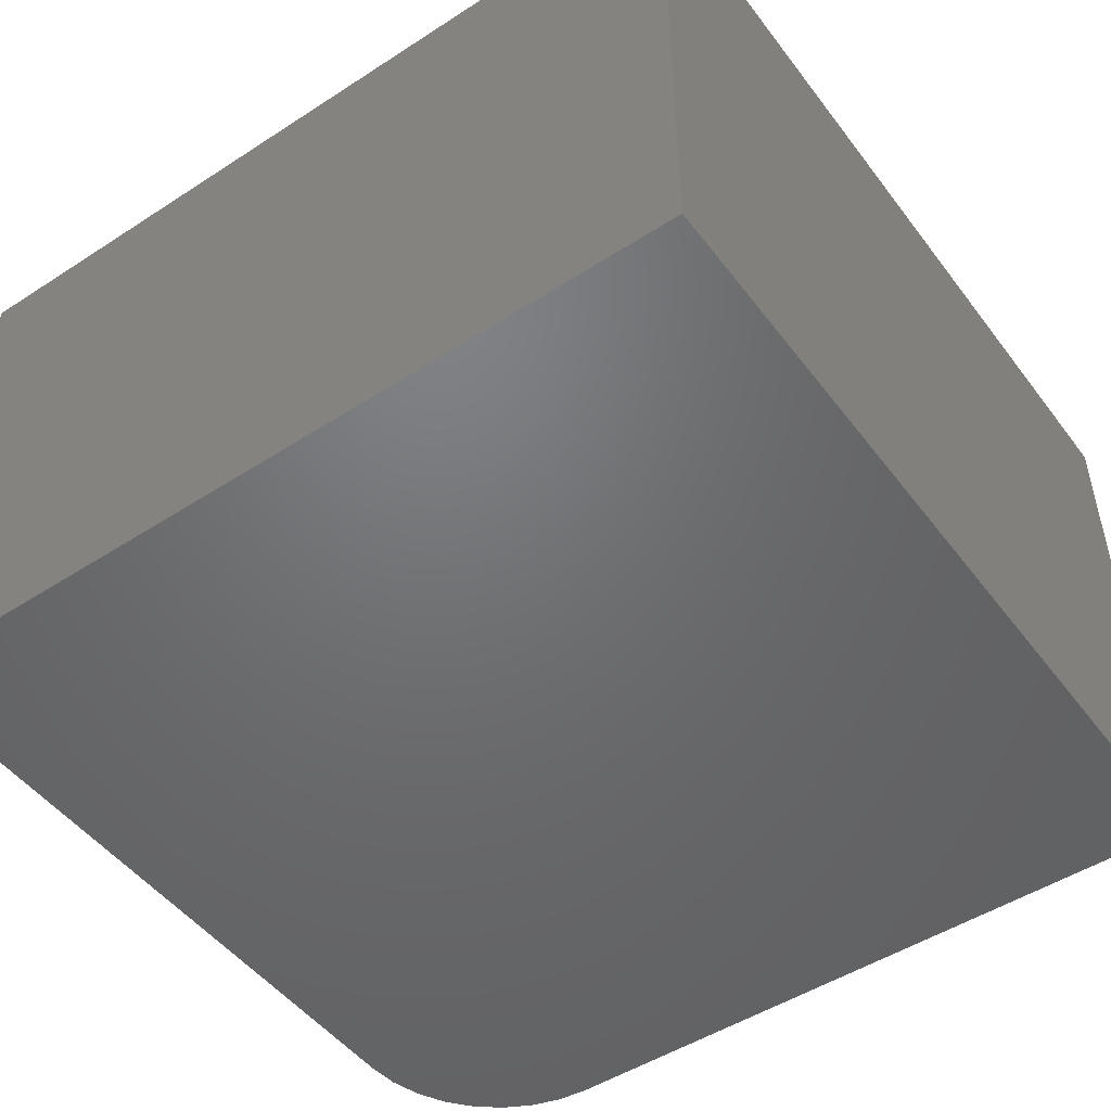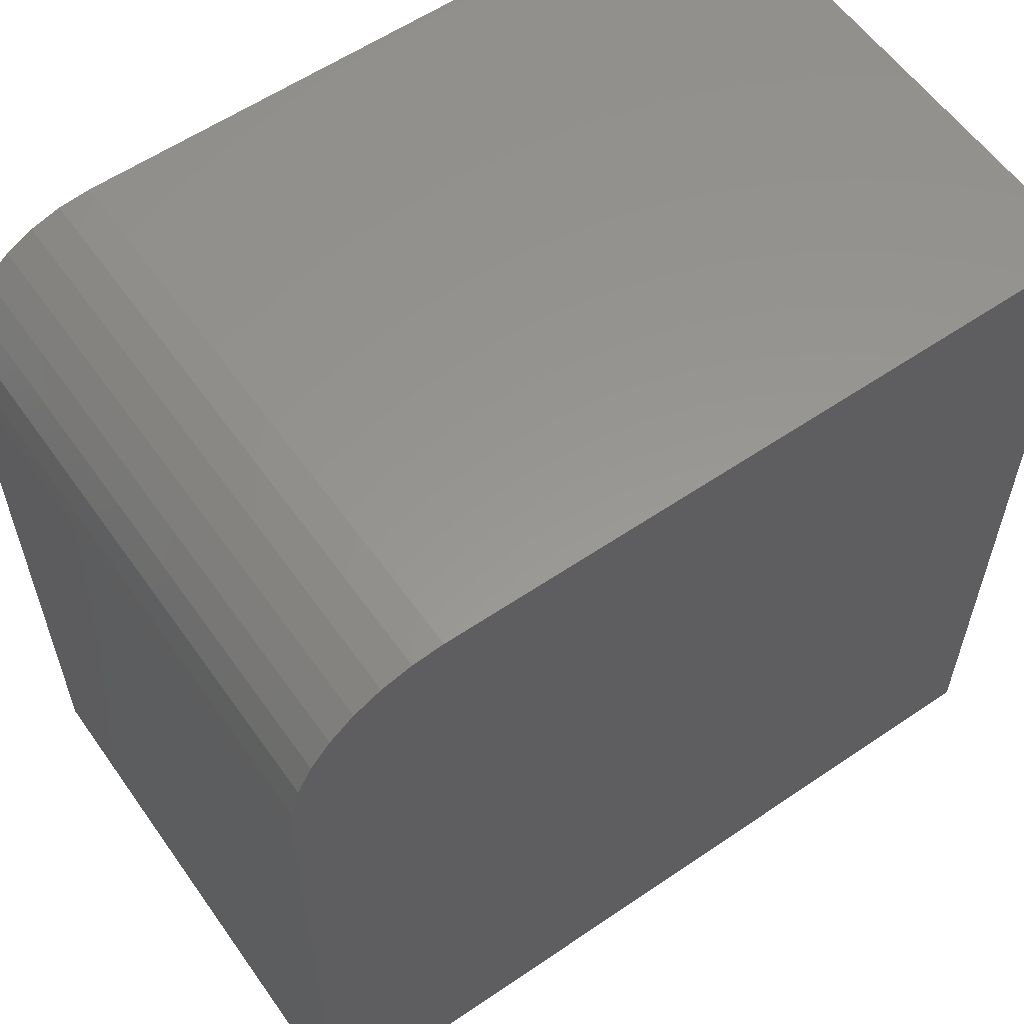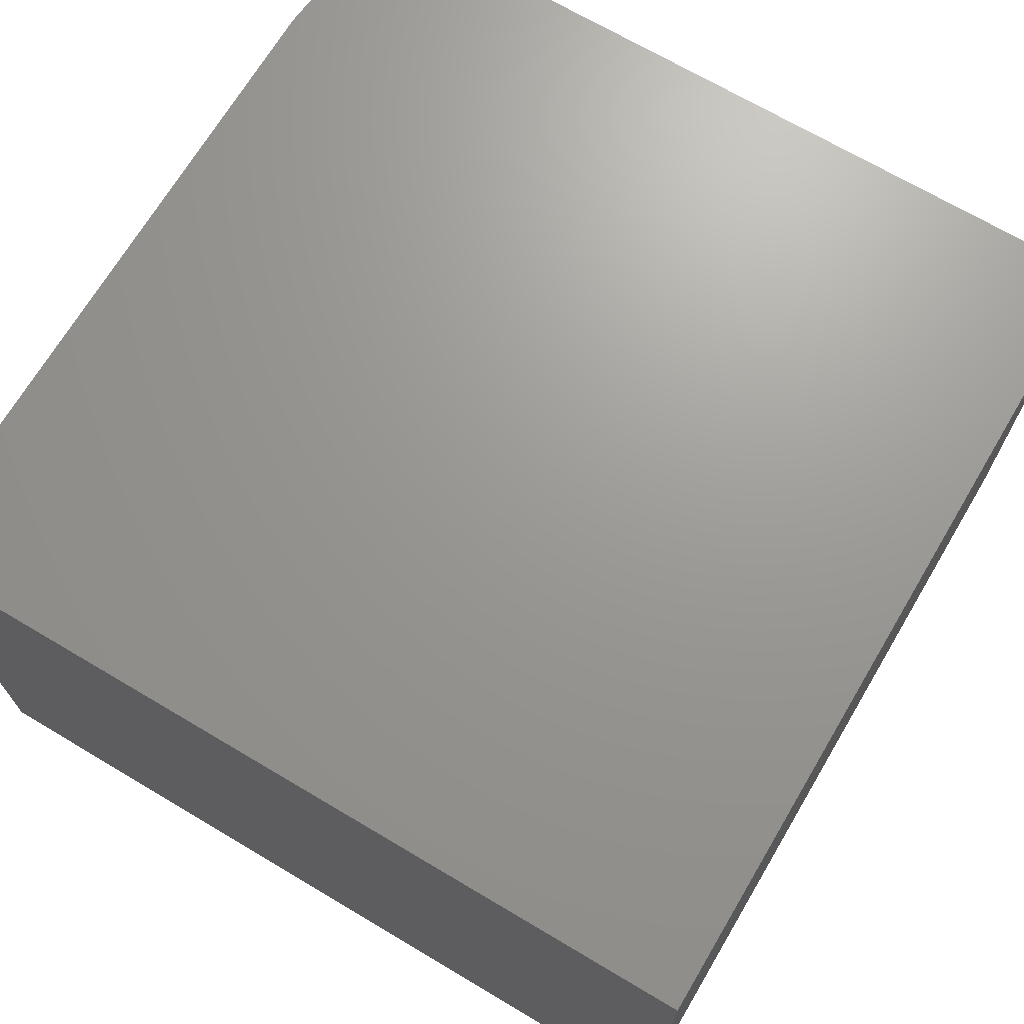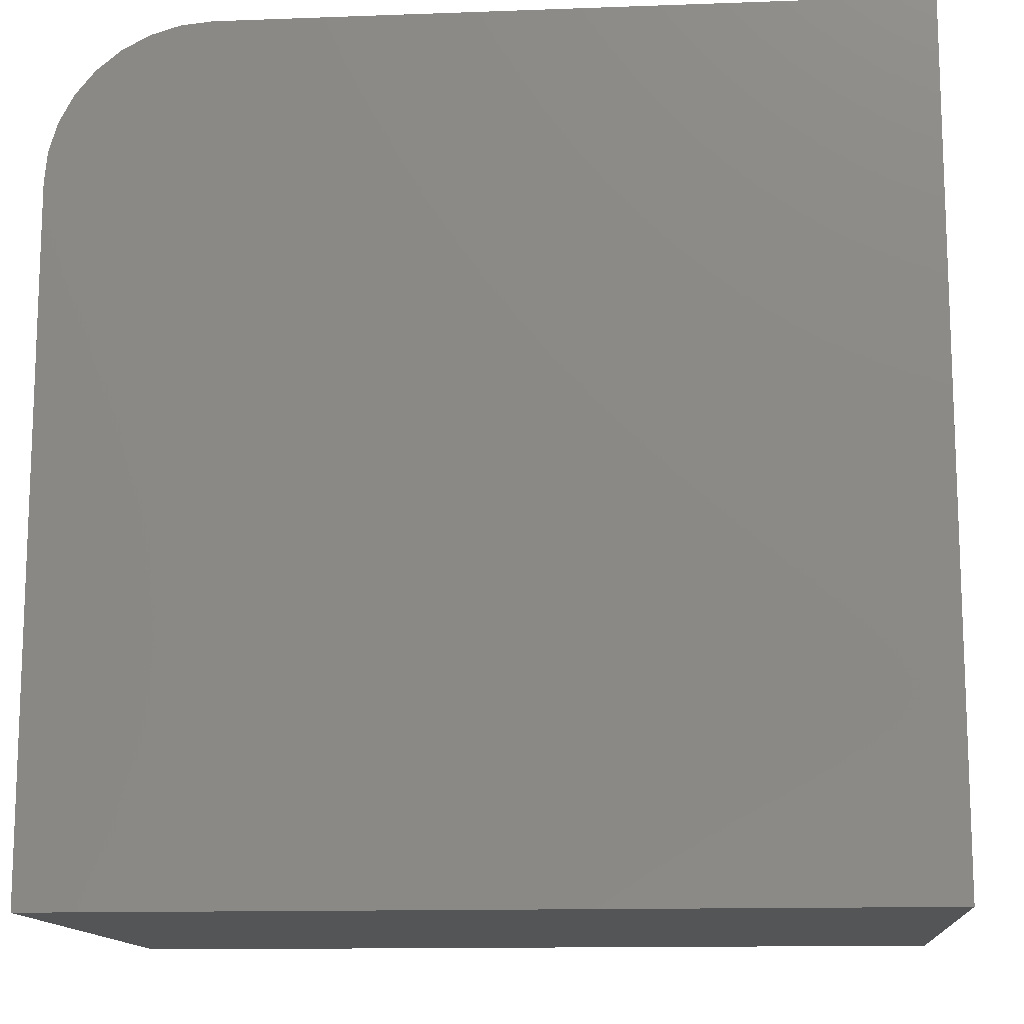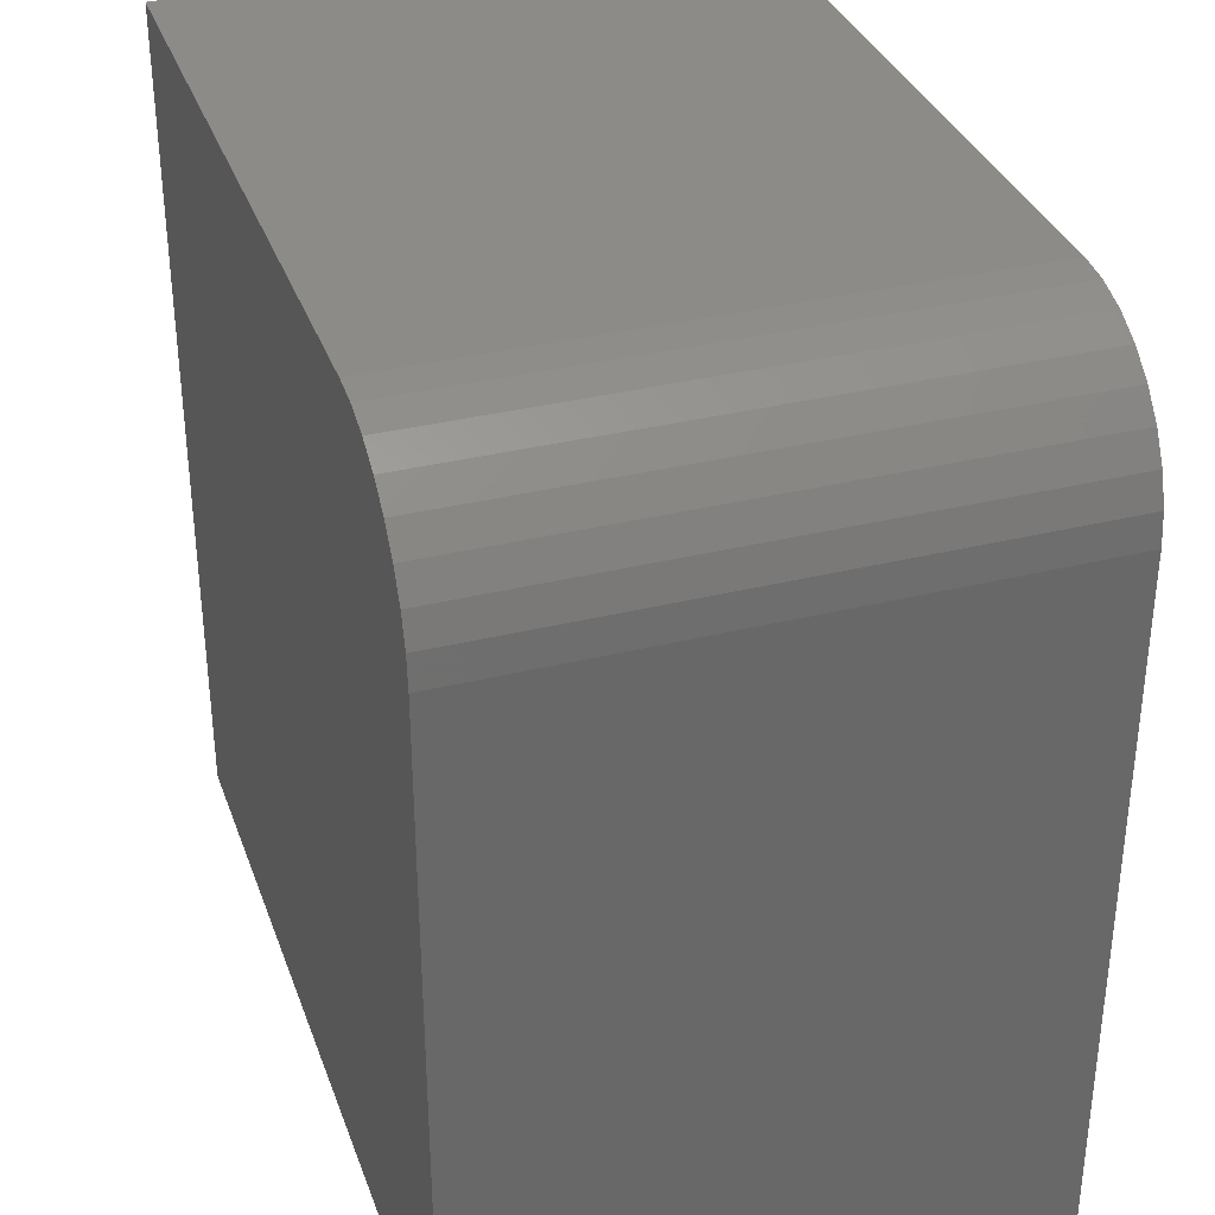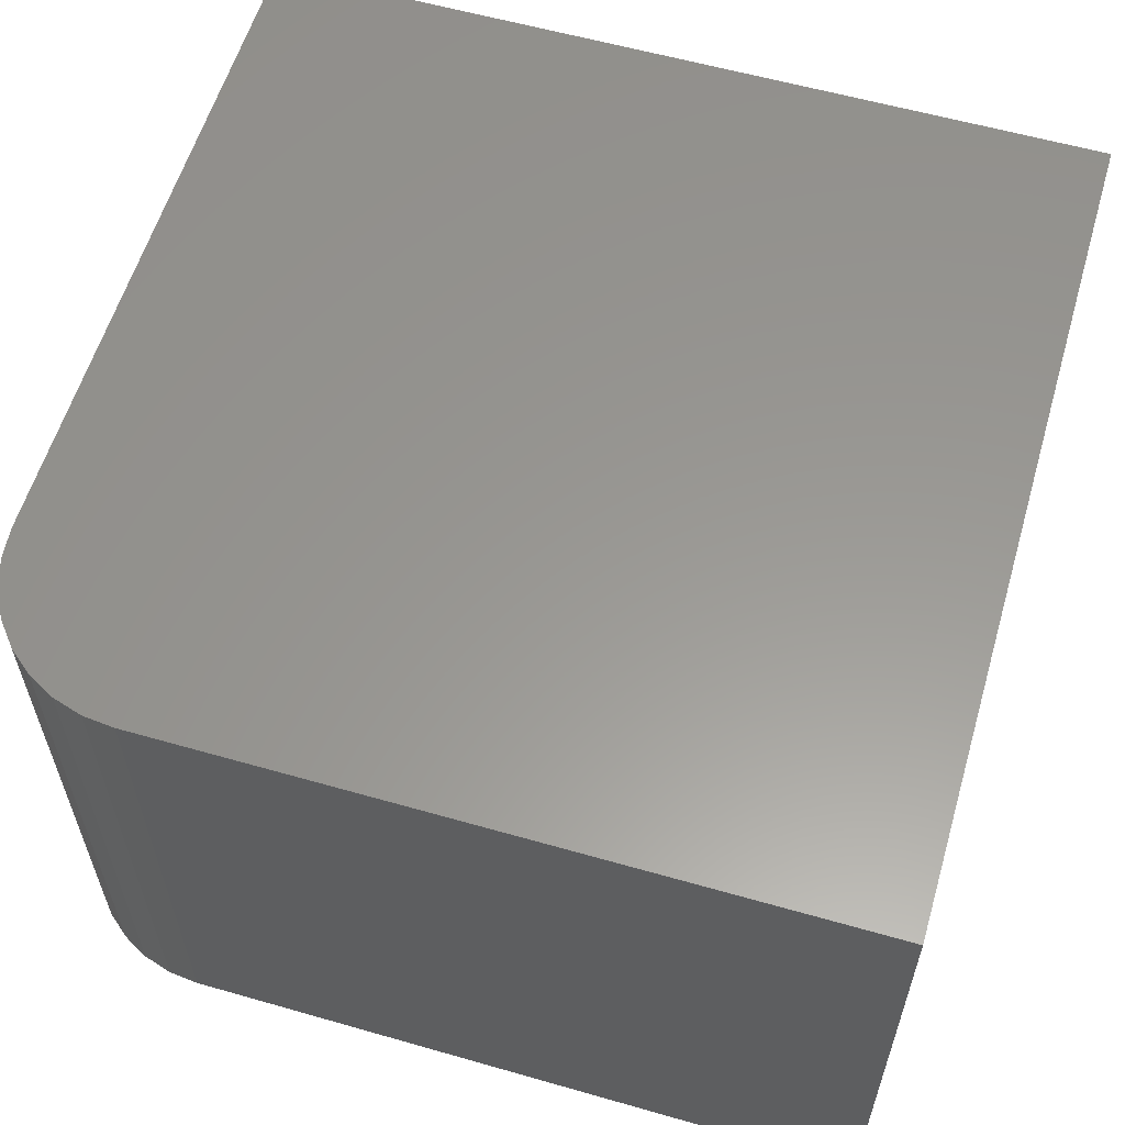
<metadata>
{"format":"stl","ext":"stl","renderer":"f3d","projection":"perspective","resolution":1024,"background":"white","views":[{"elev":-49.3,"azim":-144.4,"up":"+Y"},{"elev":58.5,"azim":144.9,"up":"+Z"},{"elev":69.6,"azim":-149.3,"up":"+Y"},{"elev":-13.2,"azim":-175.2,"up":"+Z"},{"elev":34.3,"azim":71.6,"up":"+Z"},{"elev":58.9,"azim":106.4,"up":"+Y"}]}
</metadata>
<code>
# stl→obj: 24 verts, 44 faces
v 4.592e-17 -0.5 0.75
v 0 -0.5 0
v 0.75 -0.5 -4.592e-17
v 0.75 -0.5 0.6094
v 0.7473 -0.5 0.6368
v 0.7393 -0.5 0.6632
v 0.7263 -0.5 0.6875
v 0.7088 -0.5 0.7088
v 0.6875 -0.5 0.7263
v 0.6632 -0.5 0.7393
v 0.6368 -0.5 0.7473
v 0.6094 -0.5 0.75
v 4.592e-17 0 0.75
v 0.6094 0 0.75
v 0.6368 0 0.7473
v 0.6632 0 0.7393
v 0.6875 0 0.7263
v 0.7088 0 0.7088
v 0.7263 0 0.6875
v 0.7393 0 0.6632
v 0.7473 0 0.6368
v 0.75 0 0.6094
v 0.75 0 -4.592e-17
v 0 0 0
f 1 2 3
f 1 3 4
f 1 4 5
f 1 5 6
f 1 6 7
f 1 7 8
f 1 8 9
f 1 9 10
f 1 10 11
f 1 11 12
f 13 14 15
f 13 15 16
f 13 16 17
f 13 17 18
f 13 18 19
f 13 19 20
f 13 20 21
f 13 21 22
f 13 22 23
f 13 23 24
f 12 14 1
f 1 14 13
f 3 23 4
f 4 23 22
f 14 12 15
f 15 12 11
f 15 11 16
f 16 11 10
f 16 10 17
f 17 10 9
f 17 9 18
f 18 9 8
f 18 8 19
f 19 8 7
f 19 7 20
f 20 7 6
f 20 6 21
f 21 6 5
f 21 5 22
f 22 5 4
f 1 13 2
f 2 13 24
f 2 24 3
f 3 24 23

</code>
